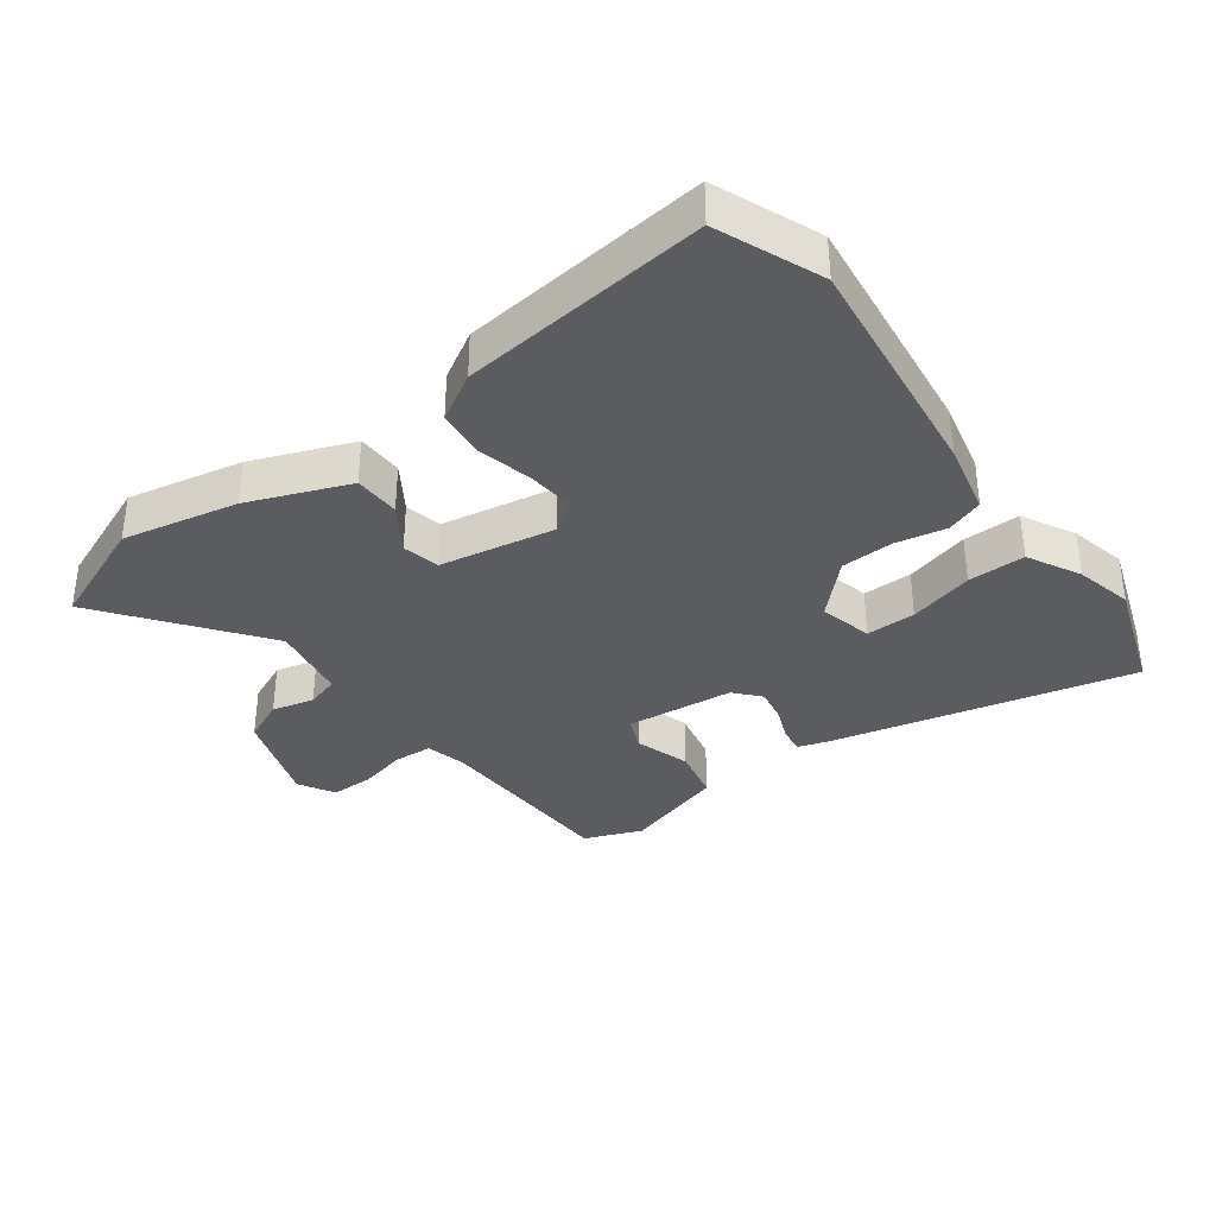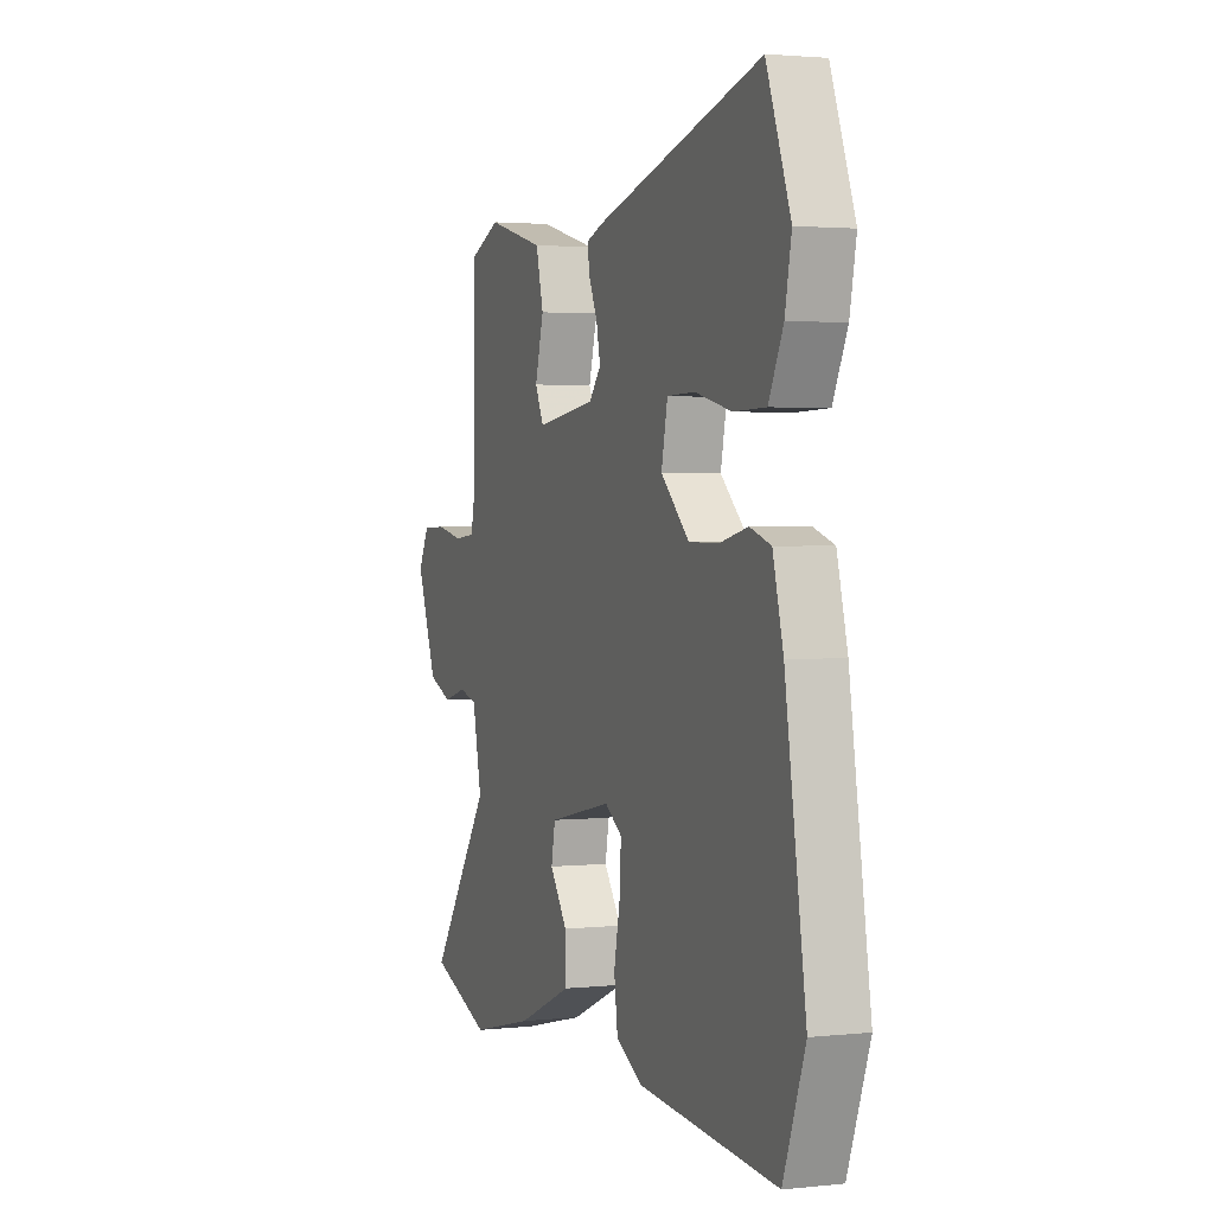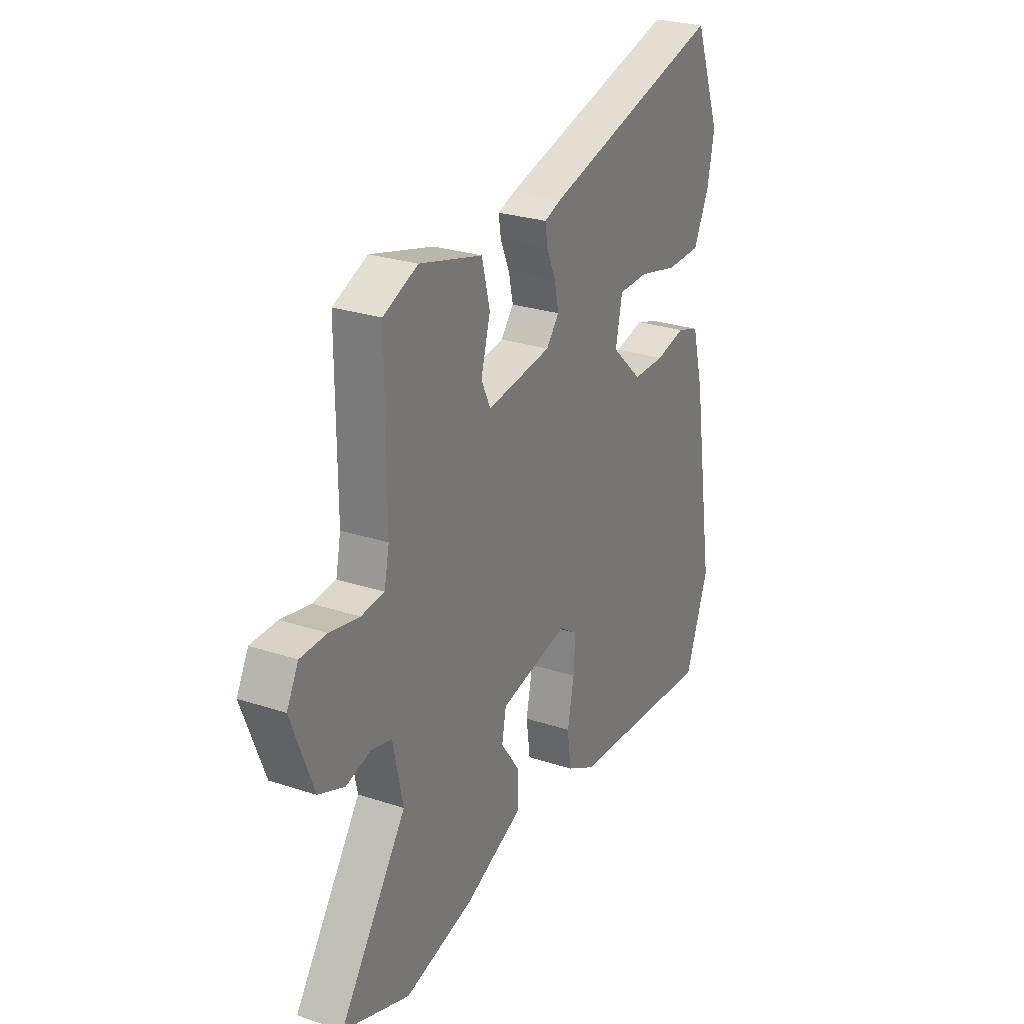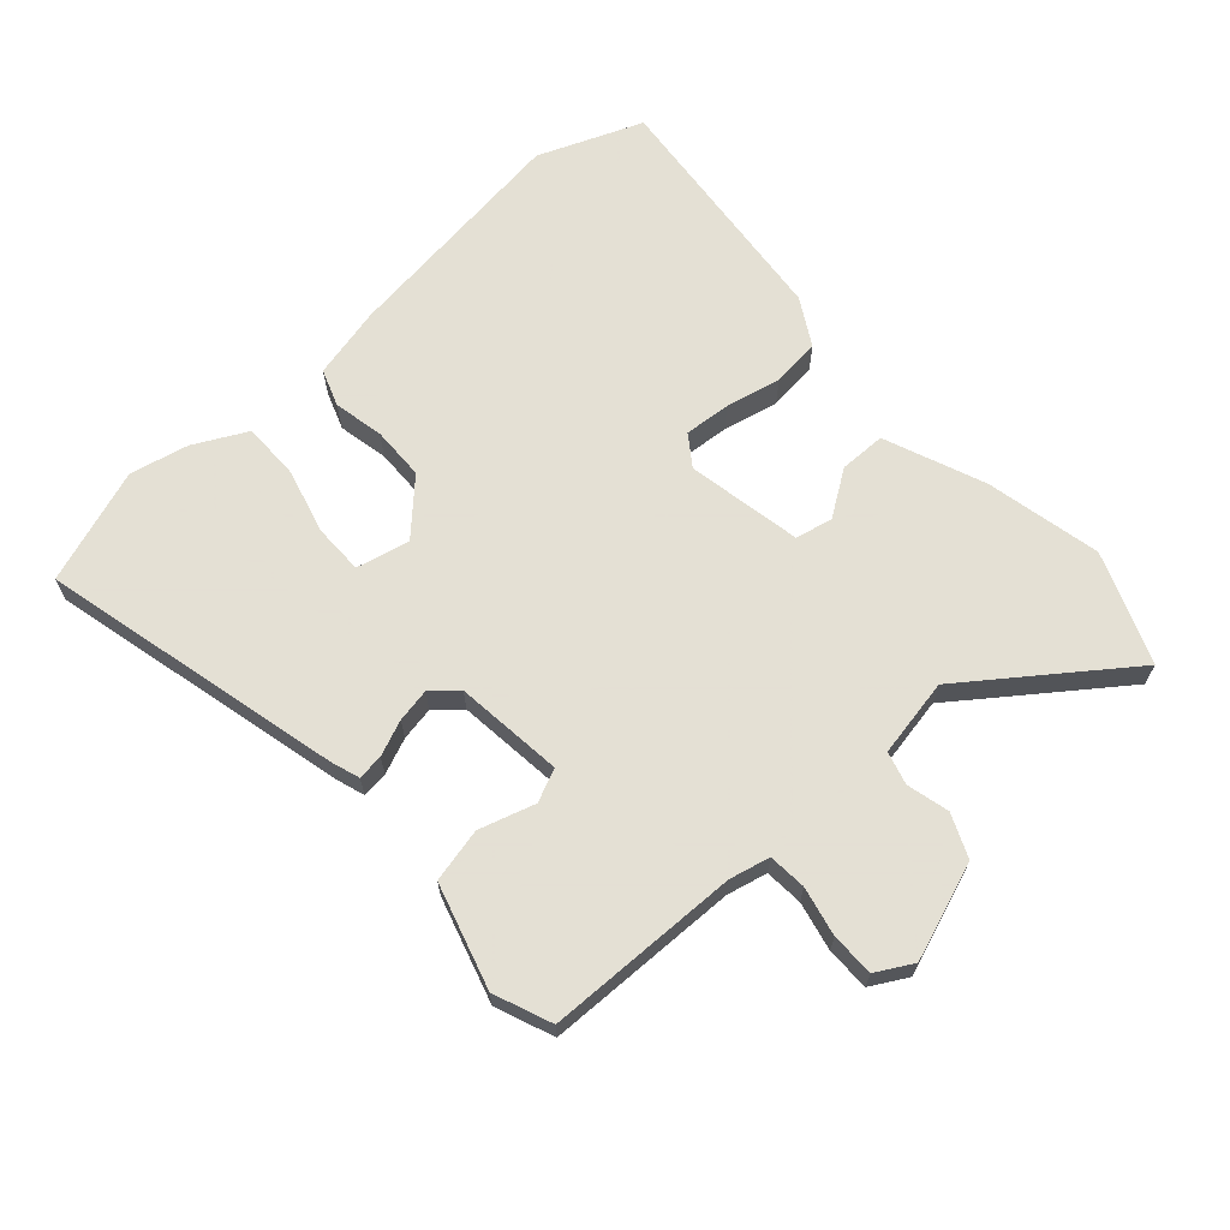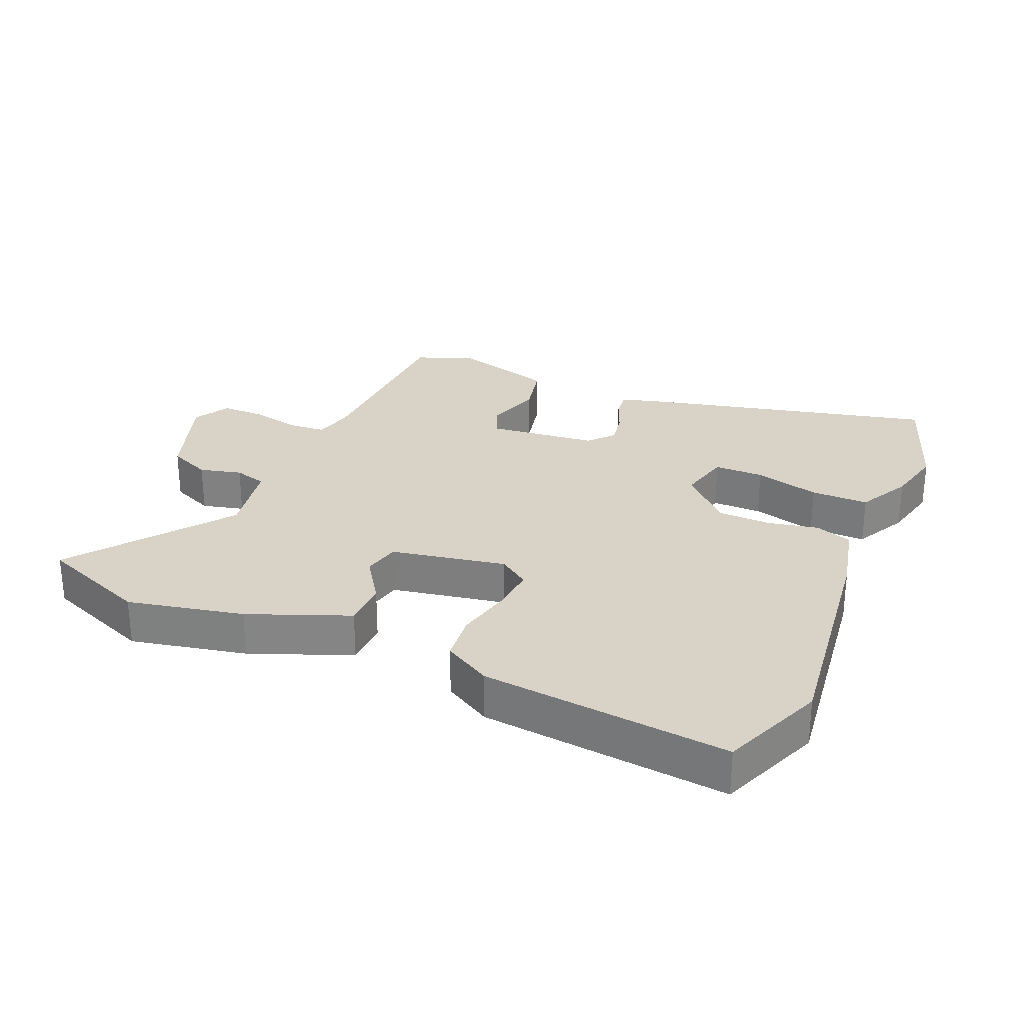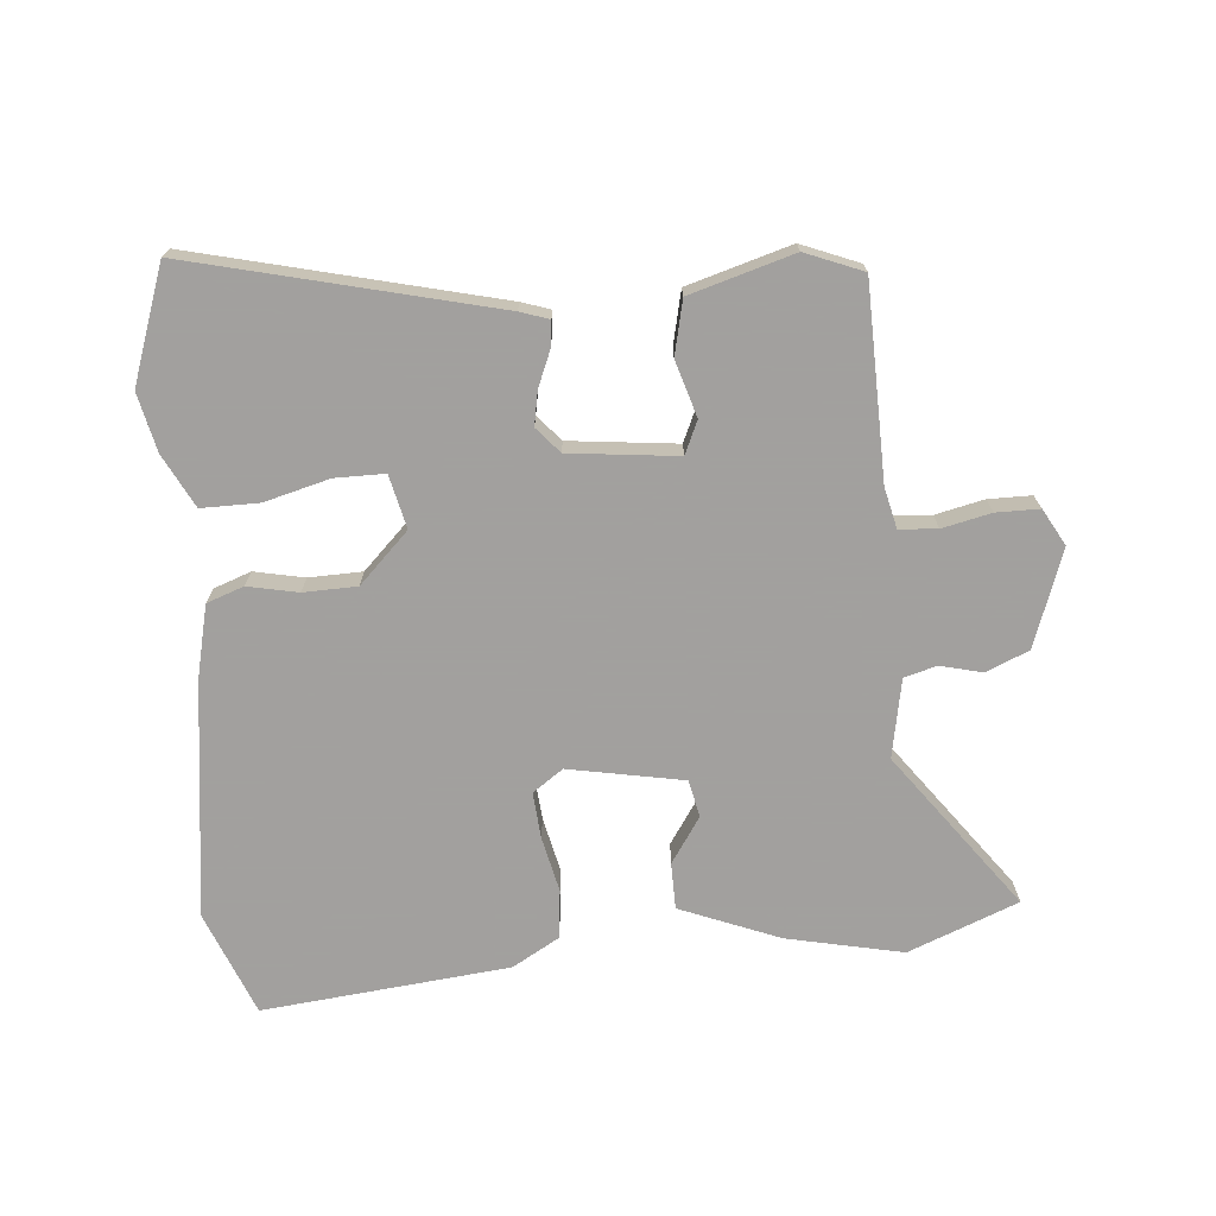
<metadata>
{"format":"obj","ext":"obj","renderer":"f3d","projection":"perspective","resolution":1024,"background":"white","views":[{"elev":-35.3,"azim":-141.5,"up":"+Y"},{"elev":2.2,"azim":-110.6,"up":"+Z"},{"elev":26.6,"azim":117.3,"up":"+Z"},{"elev":66.2,"azim":49.5,"up":"+Y"},{"elev":28.0,"azim":-155.1,"up":"+Y"},{"elev":-71.9,"azim":6.4,"up":"+Y"}]}
</metadata>
<code>
v 0.487 0.07 0.499
v 0.486 0.07 0.2
v 0.499 0.07 0.137
v 0.558 0.07 0.131
v 0.634 0.07 0.146
v 0.701 0.07 0.144
v 0.731 0.07 0.087
v 0.674 0.07 -0.061
v 0.607 0.07 -0.088
v 0.542 0.07 -0.07
v 0.491 0.07 -0.083
v 0.465 0.07 -0.204
v 0.637 0.07 -0.45
v 0.465 0.07 -0.513
v 0.287 0.07 -0.47
v 0.134 0.07 -0.404
v 0.135 0.07 -0.332
v 0.184 0.07 -0.263
v 0.173 0.07 -0.205
v -0.004 0.07 -0.167
v -0.052 0.07 -0.199
v -0.048 0.07 -0.271
v -0.031 0.07 -0.357
v -0.041 0.07 -0.432
v -0.115 0.07 -0.472
v -0.499 0.07 -0.501
v -0.559 0.07 -0.338
v -0.502 0.07 0.026
v -0.473 0.07 0.137
v -0.415 0.07 0.156
v -0.338 0.07 0.138
v -0.255 0.07 0.138
v -0.176 0.07 0.212
v -0.193 0.07 0.295
v -0.27 0.07 0.297
v -0.372 0.07 0.273
v -0.461 0.07 0.275
v -0.501 0.07 0.358
v -0.519 0.07 0.449
v -0.452 0.07 0.625
v 0.013 0.07 0.499
v 0.057 0.07 0.483
v 0.051 0.07 0.443
v 0.027 0.07 0.389
v 0.016 0.07 0.337
v 0.049 0.07 0.297
v 0.216 0.07 0.274
v 0.24 0.07 0.324
v 0.216 0.07 0.411
v 0.237 0.07 0.494
v 0.399 0.07 0.537
v 0.487 0 0.499
v 0.486 0 0.2
v 0.499 0 0.137
v 0.558 0 0.131
v 0.634 0 0.146
v 0.701 0 0.144
v 0.731 0 0.087
v 0.674 0 -0.061
v 0.607 0 -0.088
v 0.542 0 -0.07
v 0.491 0 -0.083
v 0.465 0 -0.204
v 0.637 0 -0.45
v 0.465 0 -0.513
v 0.287 0 -0.47
v 0.134 0 -0.404
v 0.135 0 -0.332
v 0.184 0 -0.263
v 0.173 0 -0.205
v -0.004 0 -0.167
v -0.052 0 -0.199
v -0.048 0 -0.271
v -0.031 0 -0.357
v -0.041 0 -0.432
v -0.115 0 -0.472
v -0.499 0 -0.501
v -0.559 0 -0.338
v -0.502 0 0.026
v -0.473 0 0.137
v -0.415 0 0.156
v -0.338 0 0.138
v -0.255 0 0.138
v -0.176 0 0.212
v -0.193 0 0.295
v -0.27 0 0.297
v -0.372 0 0.273
v -0.461 0 0.275
v -0.501 0 0.358
v -0.519 0 0.449
v -0.452 0 0.625
v 0.013 0 0.499
v 0.057 0 0.483
v 0.051 0 0.443
v 0.027 0 0.389
v 0.016 0 0.337
v 0.049 0 0.297
v 0.216 0 0.274
v 0.24 0 0.324
v 0.216 0 0.411
v 0.237 0 0.494
v 0.399 0 0.537
f 48 49 50 51
f 47 48 51 1
f 41 42 43 44
f 41 44 45
f 40 41 45
f 39 40 45 46
f 35 36 37 38
f 34 35 38 39
f 28 29 30 31
f 28 31 32
f 27 28 32
f 26 27 32 33
f 22 23 24 25
f 21 22 25 26
f 15 16 17 18
f 15 18 19
f 12 13 14 15
f 11 12 15 19
f 7 8 9 10
f 7 10 11
f 4 5 6 7
f 3 4 7 11
f 2 3 11 19
f 47 1 2 19
f 34 39 46
f 33 34 46 47
f 21 26 33 47
f 20 21 47
f 19 20 47
f 102 101 100 99
f 52 102 99 98
f 95 94 93 92
f 96 95 92
f 96 92 91
f 97 96 91 90
f 89 88 87 86
f 90 89 86 85
f 82 81 80 79
f 83 82 79
f 83 79 78
f 84 83 78 77
f 76 75 74 73
f 77 76 73 72
f 69 68 67 66
f 70 69 66
f 66 65 64 63
f 70 66 63 62
f 61 60 59 58
f 62 61 58
f 58 57 56 55
f 62 58 55 54
f 70 62 54 53
f 70 53 52 98
f 97 90 85
f 98 97 85 84
f 98 84 77 72
f 98 72 71
f 98 71 70
f 1 52 53 2
f 2 53 54 3
f 3 54 55 4
f 4 55 56 5
f 5 56 57 6
f 6 57 58 7
f 7 58 59 8
f 8 59 60 9
f 9 60 61 10
f 10 61 62 11
f 11 62 63 12
f 12 63 64 13
f 13 64 65 14
f 14 65 66 15
f 15 66 67 16
f 16 67 68 17
f 17 68 69 18
f 18 69 70 19
f 19 70 71 20
f 20 71 72 21
f 21 72 73 22
f 22 73 74 23
f 23 74 75 24
f 24 75 76 25
f 25 76 77 26
f 26 77 78 27
f 27 78 79 28
f 28 79 80 29
f 29 80 81 30
f 30 81 82 31
f 31 82 83 32
f 32 83 84 33
f 33 84 85 34
f 34 85 86 35
f 35 86 87 36
f 36 87 88 37
f 37 88 89 38
f 38 89 90 39
f 39 90 91 40
f 40 91 92 41
f 41 92 93 42
f 42 93 94 43
f 43 94 95 44
f 44 95 96 45
f 45 96 97 46
f 46 97 98 47
f 47 98 99 48
f 48 99 100 49
f 49 100 101 50
f 50 101 102 51
f 51 102 52 1

</code>
